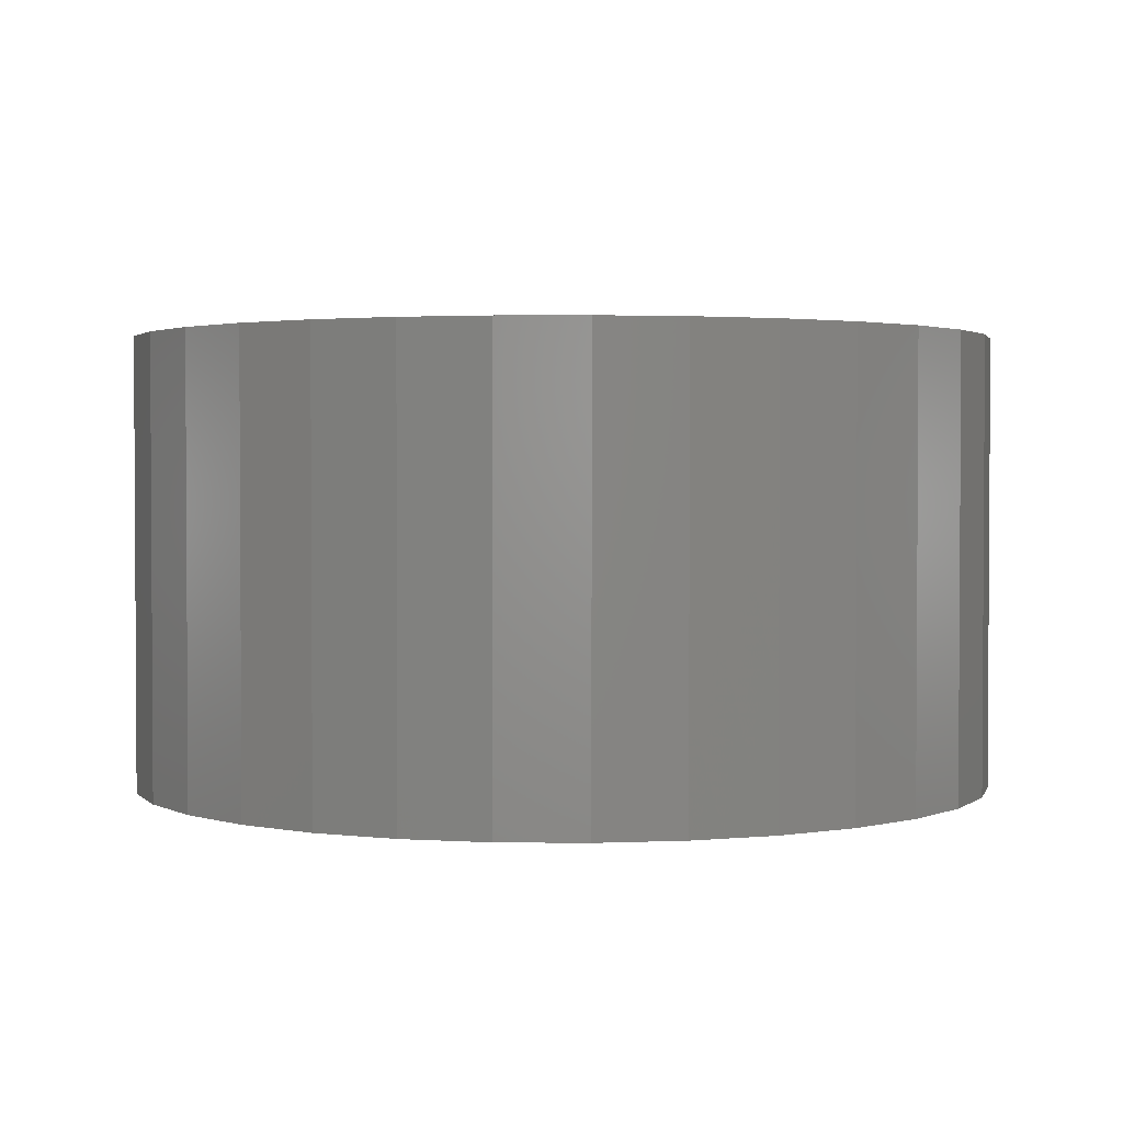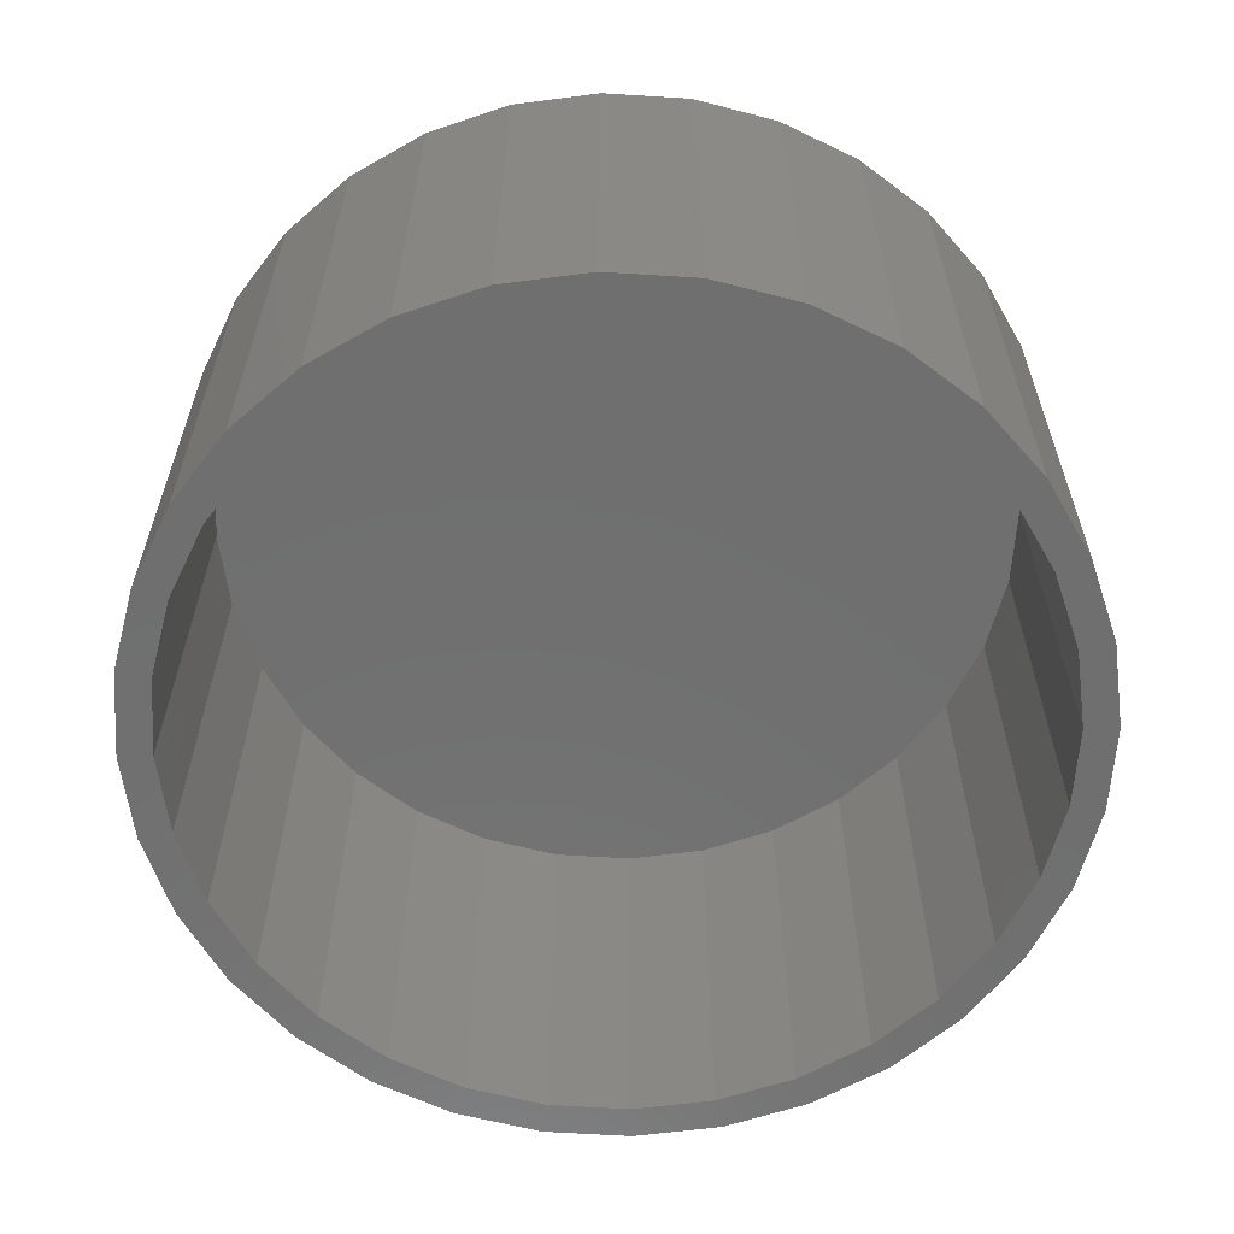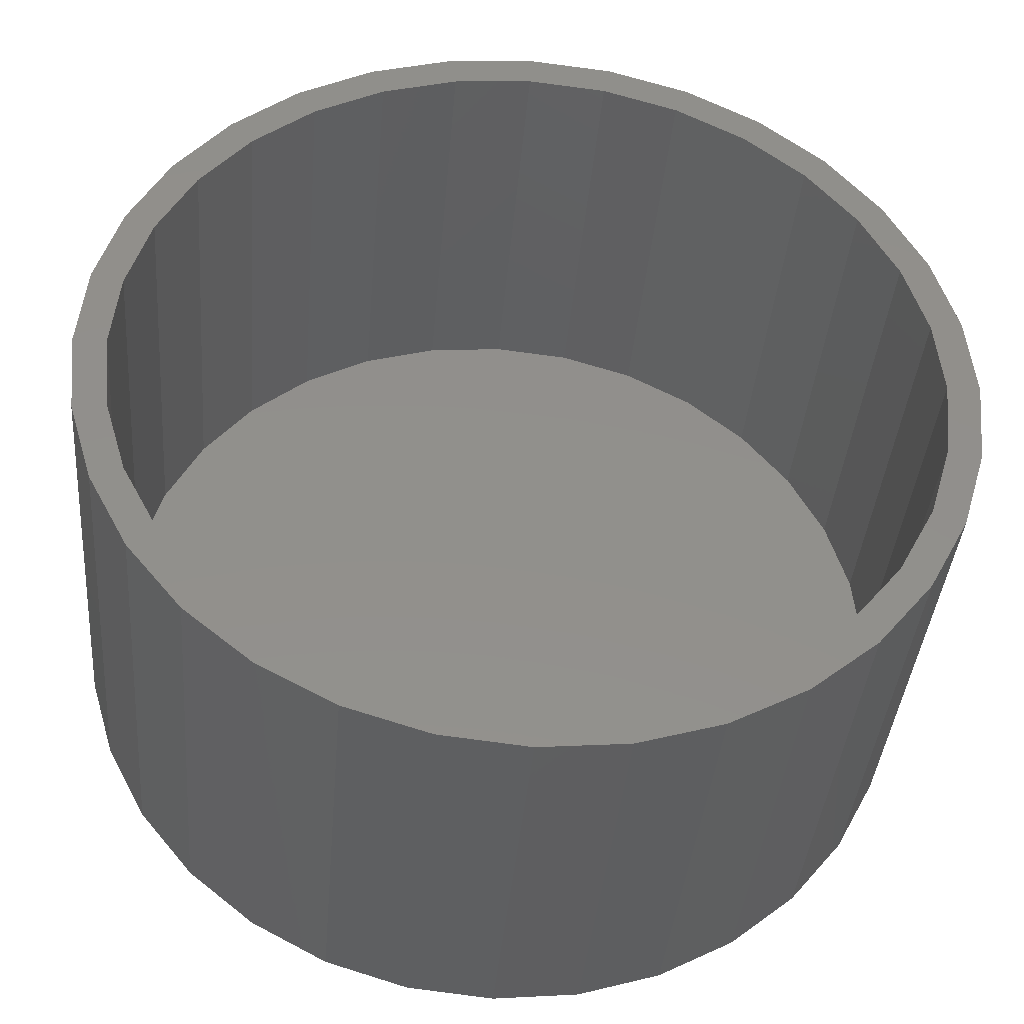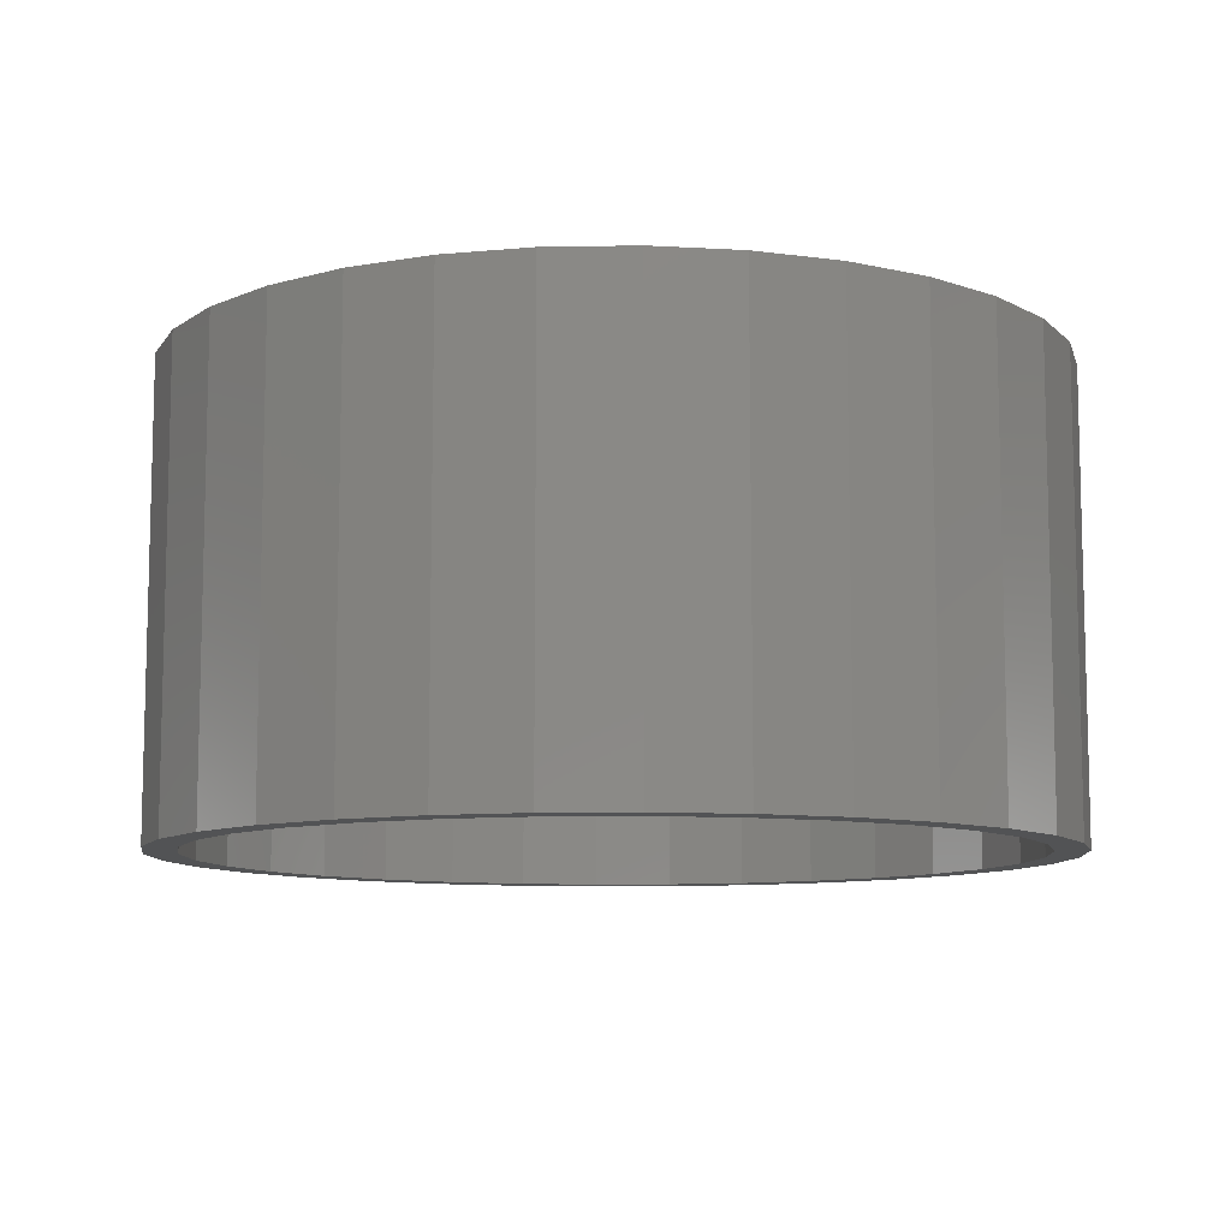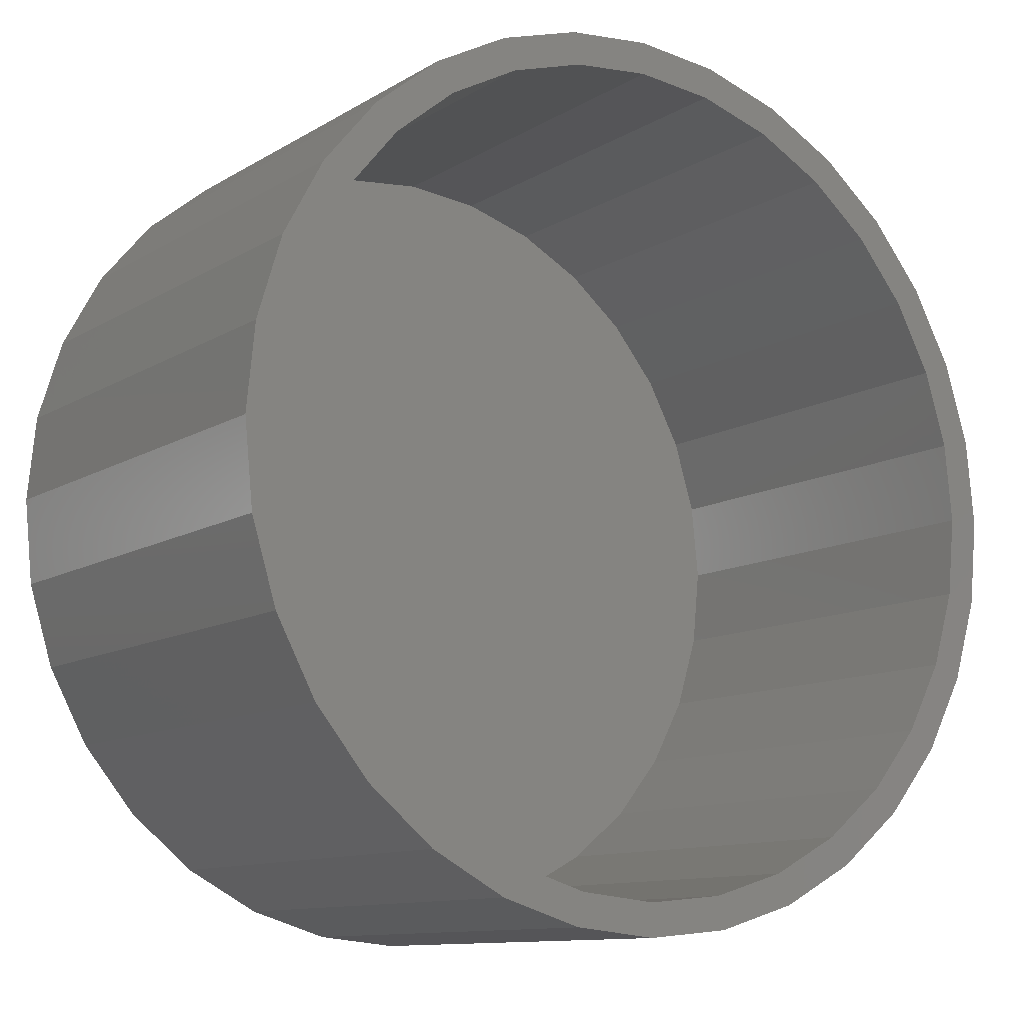
<metadata>
{"format":"stl","ext":"stl","renderer":"f3d","projection":"perspective","resolution":1024,"background":"white","views":[{"elev":2.1,"azim":131.6,"up":"+Y"},{"elev":-61.2,"azim":13.2,"up":"+Y"},{"elev":-38.7,"azim":-4.8,"up":"+Z"},{"elev":-9.5,"azim":-149.2,"up":"+Y"},{"elev":-11.1,"azim":-34.9,"up":"+Z"}]}
</metadata>
<code>
# stl→obj: 128 verts, 252 faces
v 0.5789 -0.1094 0.09827
v 0.5789 -0.1094 0.1061
v 0.5584 -0.1094 0.1041
v 0.5248 -0.1094 0.08185
v 0.5417 -0.1094 0.09086
v 0.5205 -0.1094 0.08835
v 0.5045 -0.1094 0.07525
v 0.51 -0.1094 0.06973
v 0.4914 -0.1094 0.0593
v 0.4979 -0.1094 0.05496
v 0.4817 -0.1094 0.0411
v 0.4889 -0.1094 0.03812
v 0.4757 -0.1094 0.02136
v 0.4834 -0.1094 0.01983
v 0.4889 -0.1094 -0.03647
v 0.4834 -0.1094 -0.01819
v 0.4757 -0.1094 -0.01971
v 0.4817 -0.1094 -0.03946
v 0.4979 -0.1094 -0.05332
v 0.4914 -0.1094 -0.05766
v 0.51 -0.1094 -0.06809
v 0.5045 -0.1094 -0.07361
v 0.5248 -0.1094 -0.0802
v 0.5205 -0.1094 -0.0867
v 0.5417 -0.1094 -0.08921
v 0.5387 -0.1094 -0.09643
v 0.5599 -0.1094 -0.09476
v 0.5789 -0.1094 -0.09663
v 0.5584 -0.1094 -0.1024
v 0.5789 -0.1094 -0.1044
v 0.5995 -0.1094 0.1041
v 0.6192 -0.1094 0.09807
v 0.598 -0.1094 0.0964
v 0.6162 -0.1094 0.09086
v 0.6374 -0.1094 0.08835
v 0.6331 -0.1094 0.08185
v 0.6534 -0.1094 0.07525
v 0.6479 -0.1094 0.06973
v 0.6665 -0.1094 0.0593
v 0.66 -0.1094 0.05496
v 0.6762 -0.1094 0.0411
v 0.669 -0.1094 0.03812
v 0.6822 -0.1094 0.02136
v 0.6745 -0.1094 0.01983
v 0.6764 -0.1094 0.0008224
v 0.6822 -0.1094 -0.01971
v 0.6745 -0.1094 -0.01819
v 0.669 -0.1094 -0.03647
v 0.6762 -0.1094 -0.03946
v 0.66 -0.1094 -0.05332
v 0.6665 -0.1094 -0.05766
v 0.6479 -0.1094 -0.06809
v 0.6534 -0.1094 -0.07361
v 0.6331 -0.1094 -0.0802
v 0.6374 -0.1094 -0.0867
v 0.6162 -0.1094 -0.08921
v 0.6192 -0.1094 -0.09643
v 0.598 -0.1094 -0.09476
v 0.5995 -0.1094 -0.1024
v 0.6842 -0.1094 0.0008224
v 0.4737 -0.1094 0.0008224
v 0.4815 -0.1094 0.0008224
v 0.5387 -0.1094 0.09807
v 0.5599 -0.1094 0.0964
v 0.5789 -0.007812 -0.09663
v 0.598 -0.007812 -0.09476
v 0.6162 -0.007812 -0.08921
v 0.6331 -0.007812 -0.0802
v 0.6479 -0.007812 -0.06809
v 0.66 -0.007812 -0.05332
v 0.669 -0.007812 -0.03647
v 0.6745 -0.007812 -0.01819
v 0.6764 -0.007812 0.0008224
v 0.5599 -0.007812 -0.09476
v 0.5417 -0.007812 -0.08921
v 0.5248 -0.007812 -0.0802
v 0.51 -0.007812 -0.06809
v 0.4979 -0.007812 -0.05332
v 0.4889 -0.007812 -0.03647
v 0.4834 -0.007812 -0.01819
v 0.4815 -0.007812 0.0008224
v 0.5789 -0.007812 0.09827
v 0.5599 -0.007812 0.0964
v 0.5417 -0.007812 0.09086
v 0.5248 -0.007812 0.08185
v 0.51 -0.007812 0.06973
v 0.4979 -0.007812 0.05496
v 0.4889 -0.007812 0.03812
v 0.4834 -0.007812 0.01983
v 0.598 -0.007812 0.0964
v 0.6162 -0.007812 0.09086
v 0.6331 -0.007812 0.08185
v 0.6479 -0.007812 0.06973
v 0.66 -0.007812 0.05496
v 0.669 -0.007812 0.03812
v 0.6745 -0.007812 0.01983
v 0.5789 6.829e-17 0.1061
v 0.5995 6.932e-17 0.1041
v 0.5584 6.704e-17 0.1041
v 0.5387 6.561e-17 0.09807
v 0.6192 7.008e-17 0.09807
v 0.5205 6.406e-17 0.08835
v 0.6374 7.055e-17 0.08835
v 0.6192 5.929e-17 -0.09643
v 0.5387 5.482e-17 -0.09643
v 0.6374 6.084e-17 -0.0867
v 0.5584 5.558e-17 -0.1024
v 0.5995 5.786e-17 -0.1024
v 0.5789 5.661e-17 -0.1044
v 0.5205 5.435e-17 -0.0867
v 0.5045 5.419e-17 -0.07361
v 0.6534 6.245e-17 -0.07361
v 0.4914 5.435e-17 -0.05766
v 0.6665 6.406e-17 -0.05766
v 0.4817 5.482e-17 -0.03946
v 0.6762 6.561e-17 -0.03946
v 0.4757 5.558e-17 -0.01971
v 0.6822 6.704e-17 -0.01971
v 0.4737 5.661e-17 0.0008224
v 0.6842 6.829e-17 0.0008224
v 0.4757 5.786e-17 0.02136
v 0.6822 6.932e-17 0.02136
v 0.4817 5.929e-17 0.0411
v 0.6762 7.008e-17 0.0411
v 0.4914 6.084e-17 0.0593
v 0.6665 7.055e-17 0.0593
v 0.5045 6.245e-17 0.07525
v 0.6534 7.071e-17 0.07525
f 1 2 3
f 4 5 6
f 6 7 4
f 4 7 8
f 8 7 9
f 8 9 10
f 10 9 11
f 10 11 12
f 12 11 13
f 12 13 14
f 15 16 17
f 17 18 15
f 19 15 18
f 18 20 19
f 21 19 20
f 20 22 21
f 23 21 22
f 22 24 23
f 23 24 25
f 25 24 26
f 27 25 26
f 27 26 28
f 28 26 29
f 28 29 30
f 31 2 1
f 31 1 32
f 32 1 33
f 32 33 34
f 32 34 35
f 35 34 36
f 35 36 37
f 36 38 37
f 39 37 38
f 38 40 39
f 41 39 40
f 40 42 41
f 43 41 42
f 42 44 43
f 45 43 44
f 46 47 48
f 46 48 49
f 49 48 50
f 49 50 51
f 51 50 52
f 51 52 53
f 53 52 54
f 53 54 55
f 54 56 55
f 57 55 56
f 57 56 58
f 57 58 28
f 59 57 28
f 28 30 59
f 60 43 45
f 60 45 47
f 60 47 46
f 61 17 16
f 61 16 62
f 61 62 14
f 61 14 13
f 63 6 5
f 63 5 64
f 63 64 1
f 63 1 3
f 65 58 66
f 66 58 56
f 66 56 67
f 67 56 54
f 67 54 68
f 68 54 52
f 68 52 69
f 69 52 50
f 69 50 70
f 70 50 48
f 70 48 71
f 71 48 47
f 71 47 72
f 72 47 45
f 72 45 73
f 58 65 28
f 28 65 74
f 28 74 27
f 27 74 75
f 27 75 25
f 25 75 76
f 25 76 23
f 23 76 77
f 23 77 21
f 21 77 78
f 21 78 19
f 19 78 79
f 19 79 15
f 15 79 80
f 15 80 16
f 16 80 81
f 16 81 62
f 82 64 83
f 83 64 5
f 83 5 84
f 84 5 4
f 84 4 85
f 85 4 8
f 85 8 86
f 86 8 10
f 86 10 87
f 87 10 12
f 87 12 88
f 88 12 14
f 88 14 89
f 89 14 62
f 89 62 81
f 64 82 1
f 1 82 90
f 1 90 33
f 33 90 91
f 33 91 34
f 34 91 92
f 34 92 36
f 36 92 93
f 36 93 38
f 38 93 94
f 38 94 40
f 40 94 95
f 40 95 42
f 42 95 96
f 42 96 44
f 44 96 73
f 44 73 45
f 83 90 82
f 90 83 84
f 90 84 91
f 91 84 85
f 91 85 92
f 68 75 67
f 67 75 74
f 67 74 66
f 66 74 65
f 92 85 93
f 93 85 86
f 93 86 94
f 94 86 87
f 94 87 95
f 95 87 88
f 95 88 96
f 96 88 89
f 96 89 73
f 73 89 81
f 73 81 72
f 72 81 80
f 72 80 71
f 71 80 79
f 71 79 70
f 70 79 78
f 70 78 69
f 69 78 77
f 69 77 68
f 68 77 76
f 68 76 75
f 97 98 99
f 100 99 98
f 101 100 98
f 102 100 101
f 103 102 101
f 104 105 106
f 107 105 104
f 108 107 104
f 109 107 108
f 105 110 106
f 106 110 111
f 106 111 112
f 112 111 113
f 112 113 114
f 114 113 115
f 114 115 116
f 116 115 117
f 116 117 118
f 118 117 119
f 118 119 120
f 120 119 121
f 120 121 122
f 122 121 123
f 122 123 124
f 124 123 125
f 124 125 126
f 126 125 127
f 126 127 128
f 128 127 102
f 128 102 103
f 120 60 118
f 118 60 46
f 118 46 116
f 116 46 49
f 116 49 114
f 114 49 51
f 114 51 112
f 112 51 53
f 112 53 106
f 106 53 55
f 106 55 104
f 104 55 57
f 104 57 108
f 108 57 59
f 108 59 109
f 109 59 30
f 109 30 107
f 107 30 29
f 107 29 105
f 105 29 26
f 105 26 110
f 110 26 24
f 110 24 111
f 111 24 22
f 111 22 113
f 113 22 20
f 113 20 115
f 115 20 18
f 115 18 117
f 117 18 17
f 117 17 119
f 119 17 61
f 119 61 121
f 121 61 13
f 121 13 123
f 123 13 11
f 123 11 125
f 125 11 9
f 125 9 127
f 127 9 7
f 127 7 102
f 102 7 6
f 102 6 100
f 100 6 63
f 100 63 99
f 99 63 3
f 99 3 97
f 97 3 2
f 97 2 98
f 98 2 31
f 98 31 101
f 101 31 32
f 101 32 103
f 103 32 35
f 103 35 128
f 128 35 37
f 128 37 126
f 126 37 39
f 126 39 124
f 124 39 41
f 124 41 122
f 122 41 43
f 122 43 120
f 120 43 60

</code>
